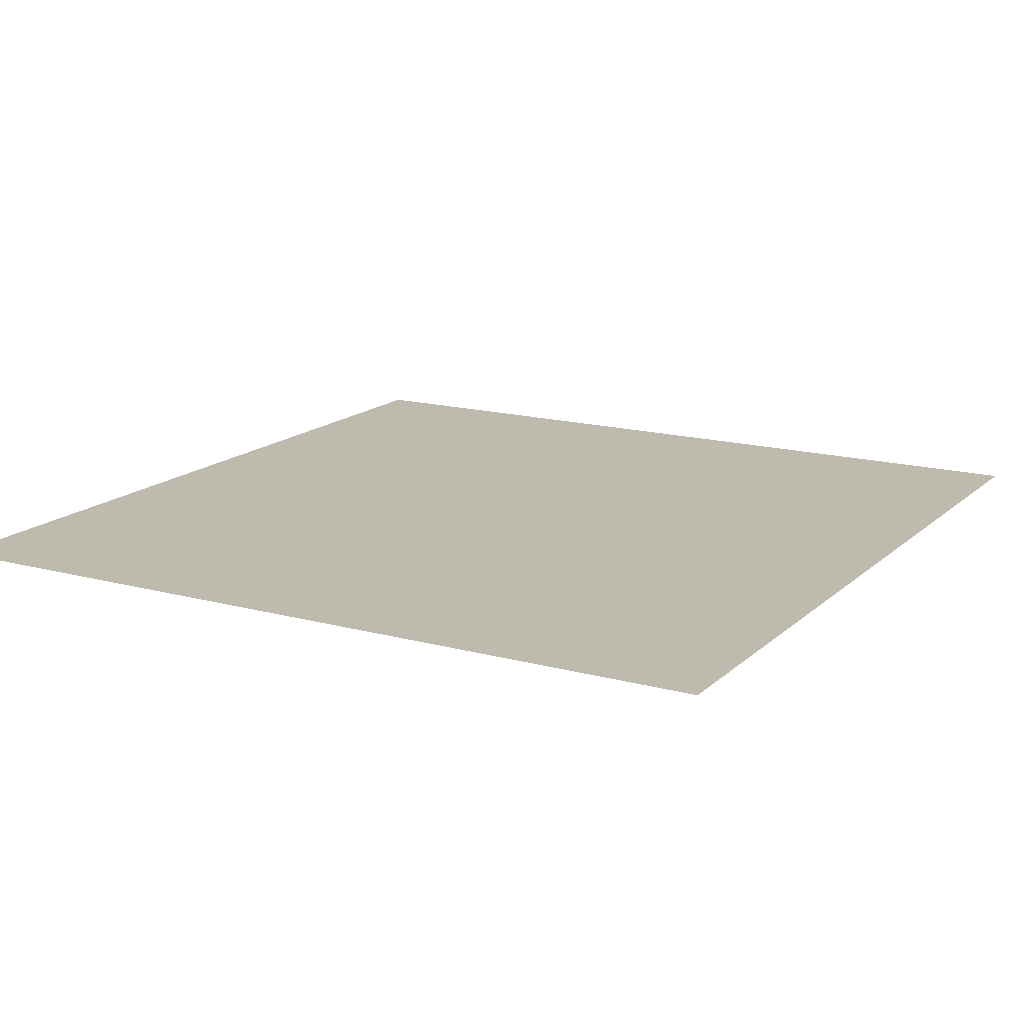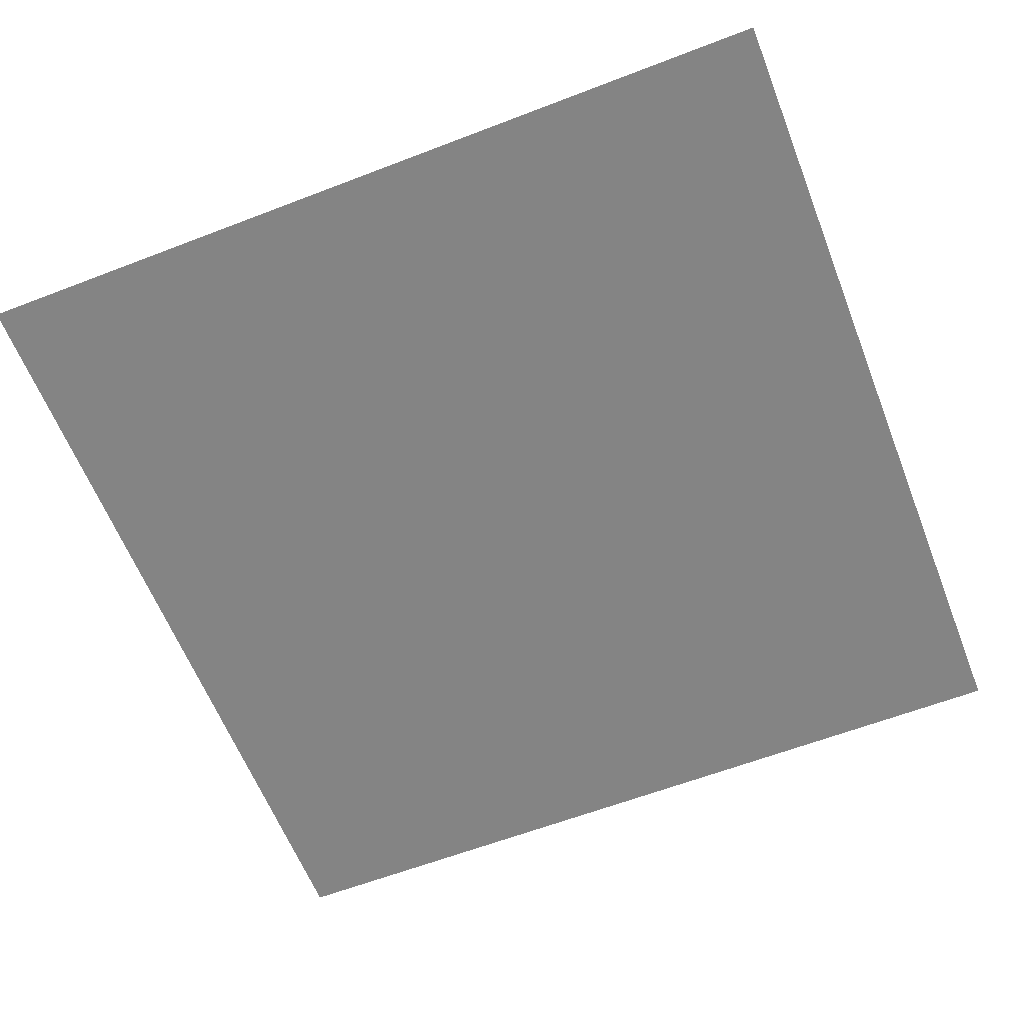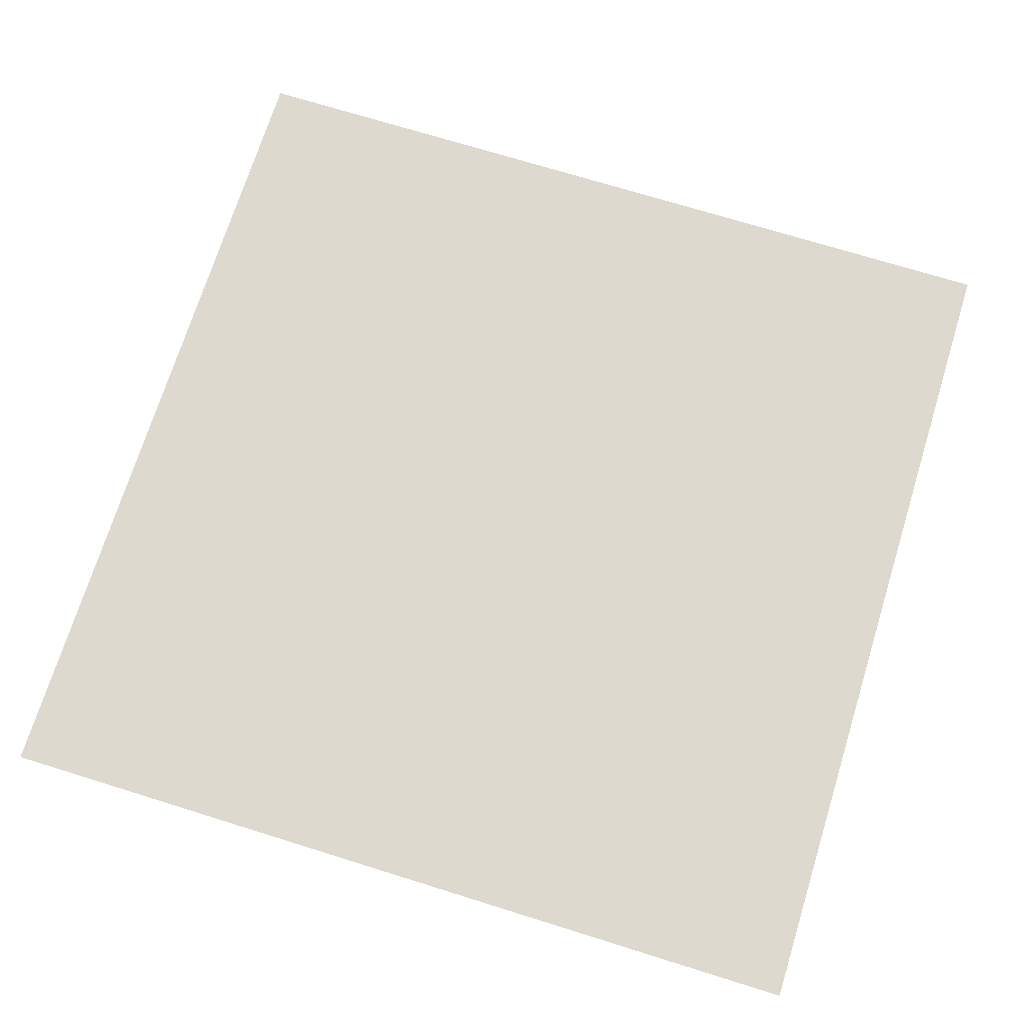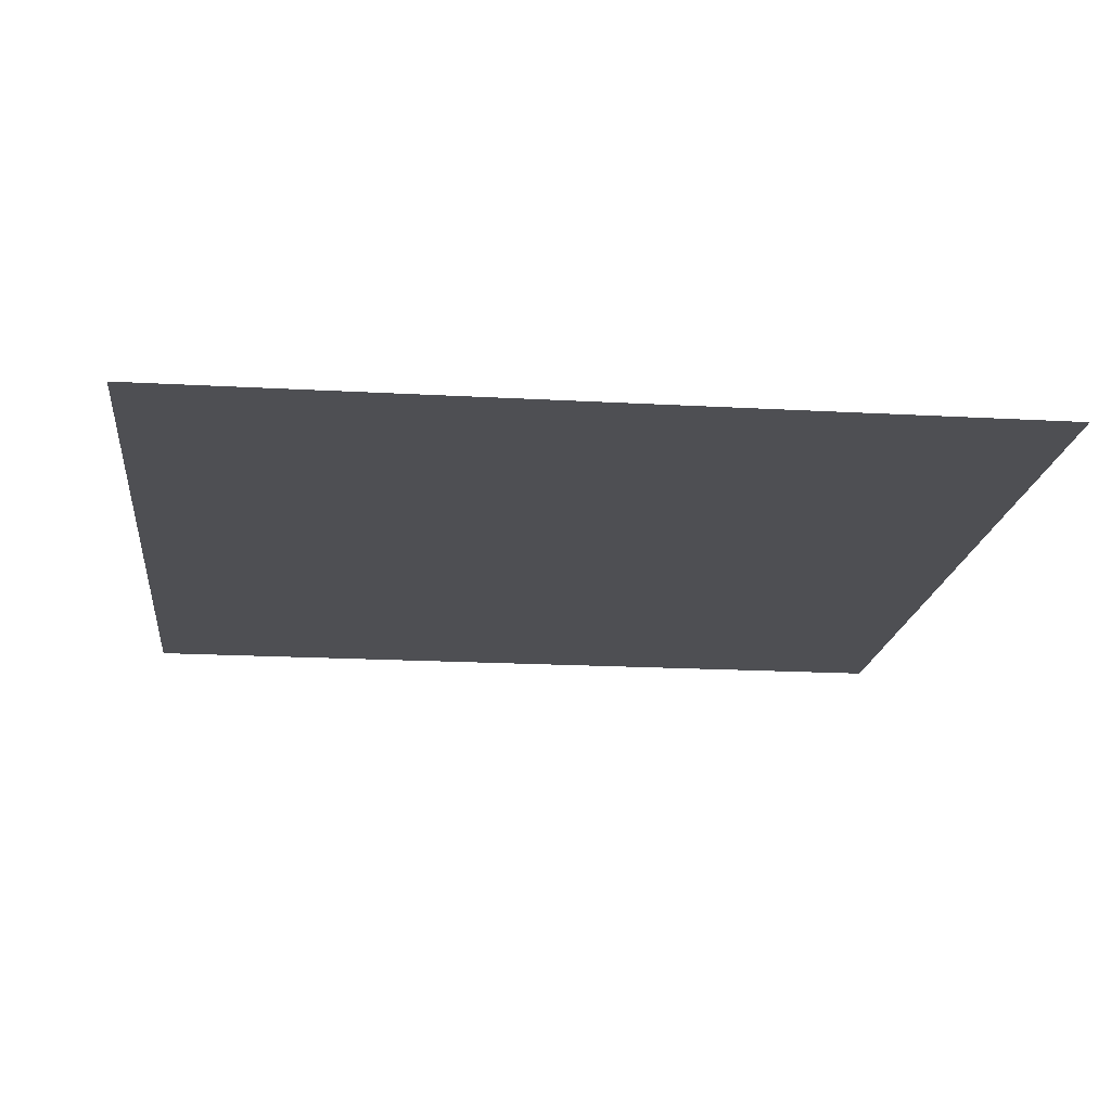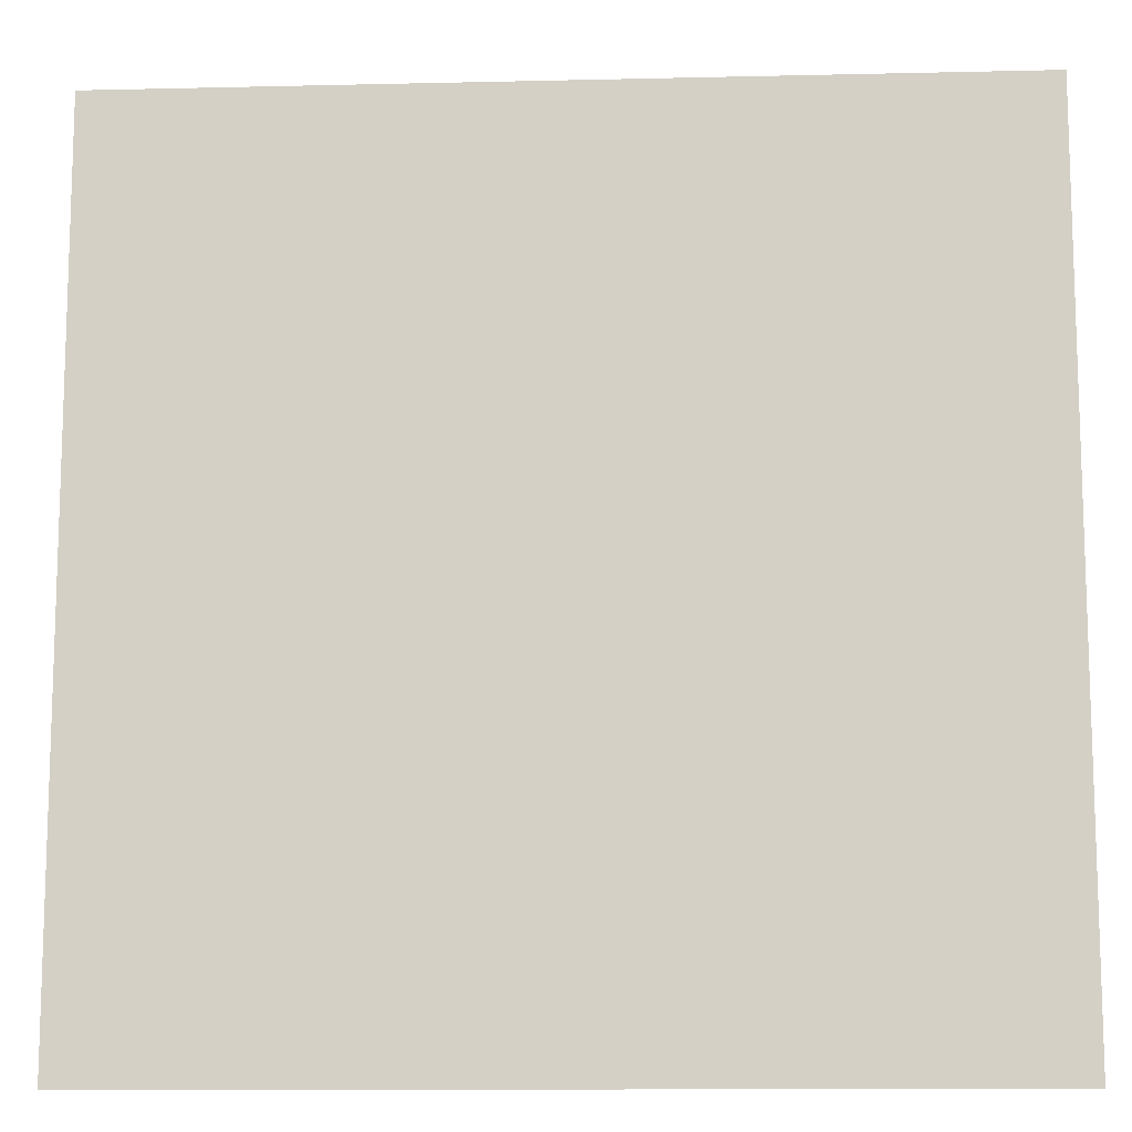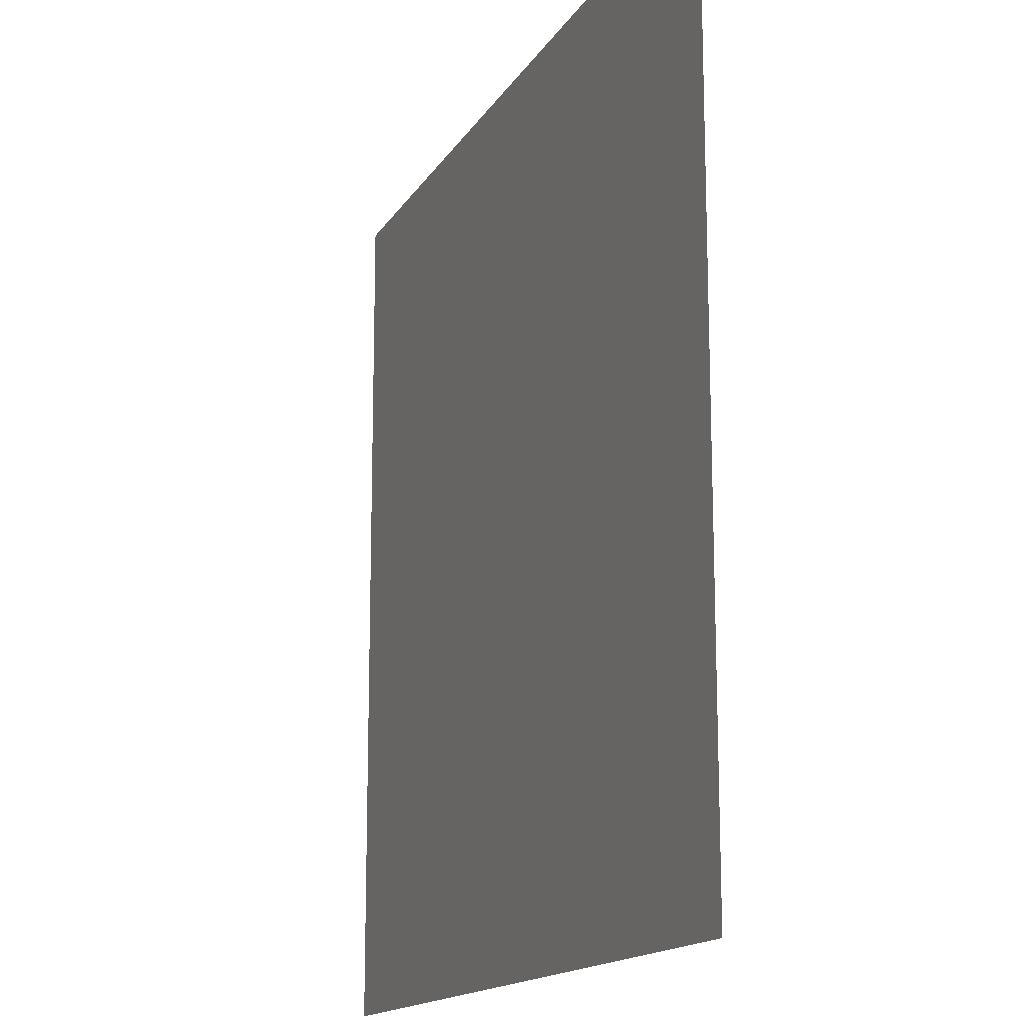
<metadata>
{"format":"obj","ext":"obj","renderer":"f3d","projection":"perspective","resolution":1024,"background":"white","views":[{"elev":15.7,"azim":119.7,"up":"+Z"},{"elev":-61.3,"azim":111.4,"up":"+Z"},{"elev":71.7,"azim":-162.7,"up":"+Z"},{"elev":-18.1,"azim":173.7,"up":"+Z"},{"elev":-11.8,"azim":3.2,"up":"+Y"},{"elev":-15.2,"azim":69.2,"up":"+Y"}]}
</metadata>
<code>
o col.box2dCollision.000_Plane
v -1 1 0.000424
v 1 1 0.000424
v -1 -1 -0.000424
v 1 -1 -0.000424
f 1 4 3
f 1 2 4

</code>
